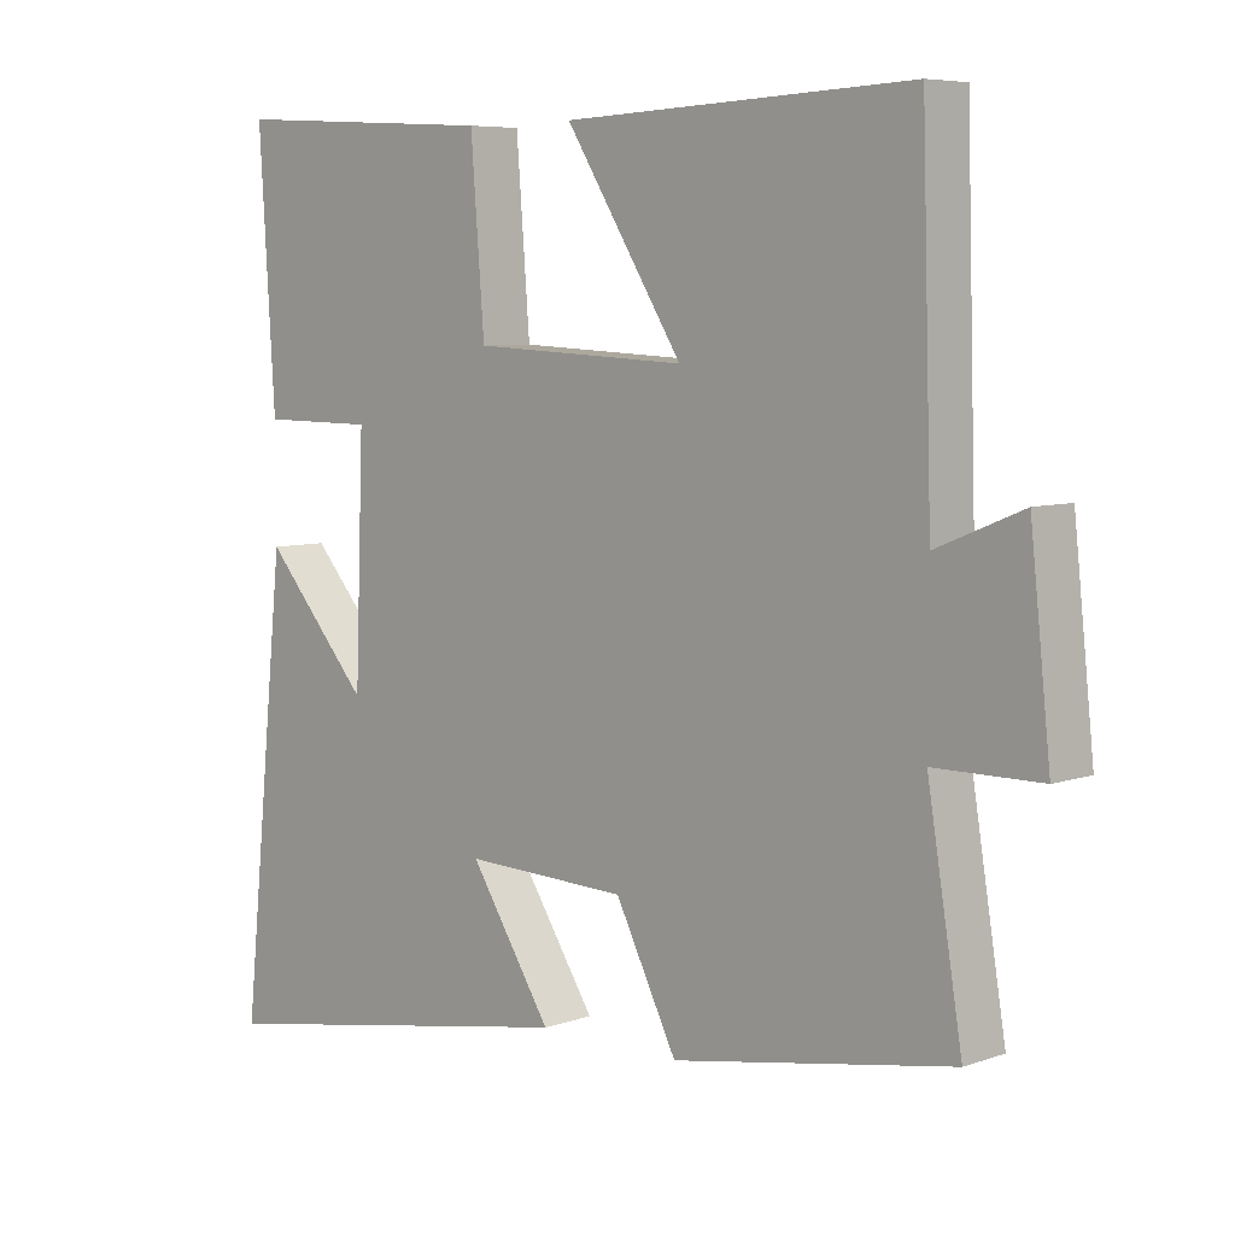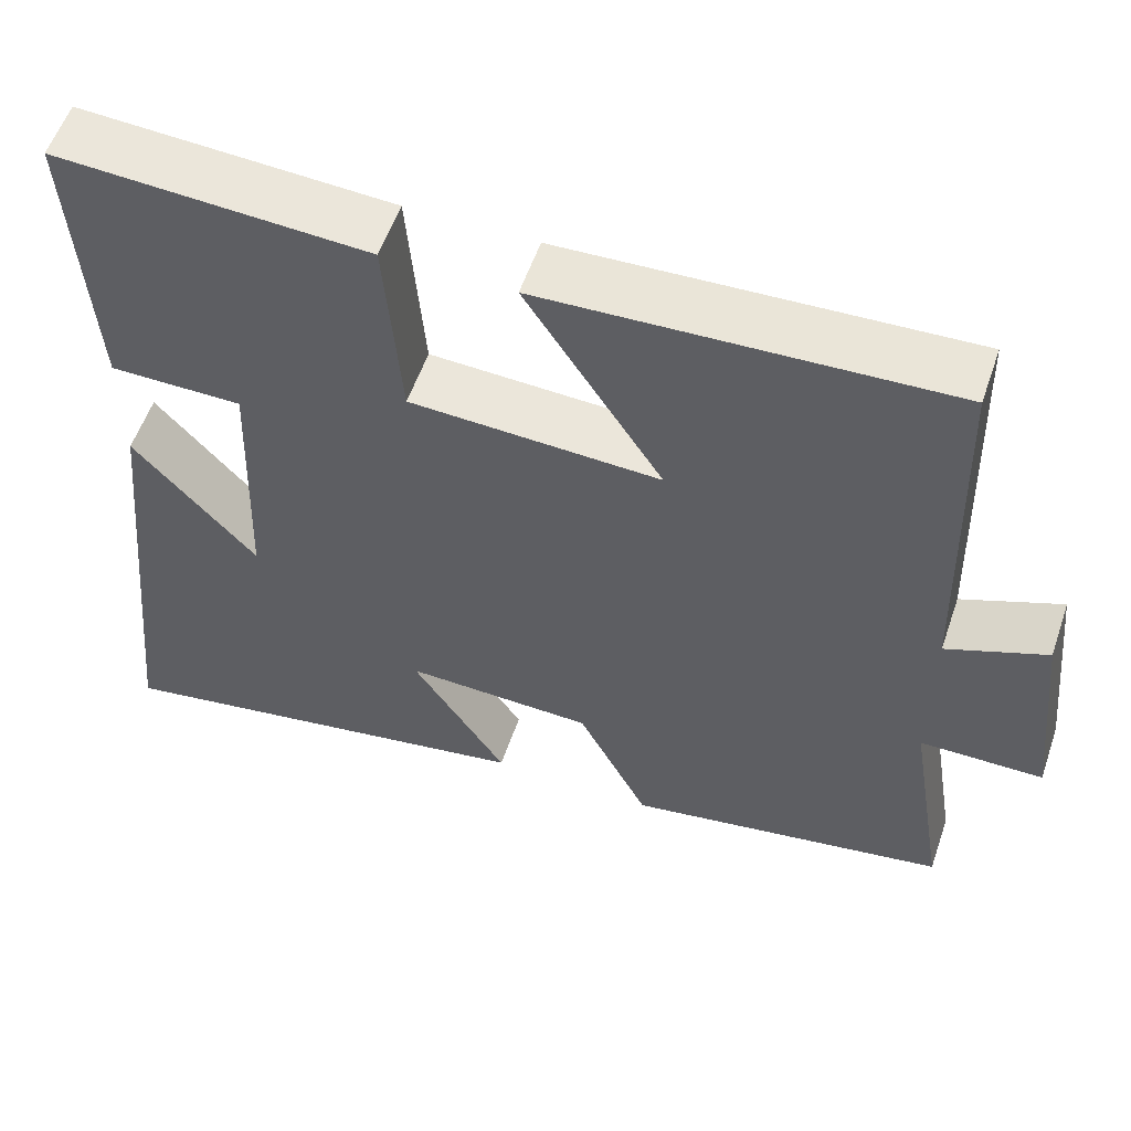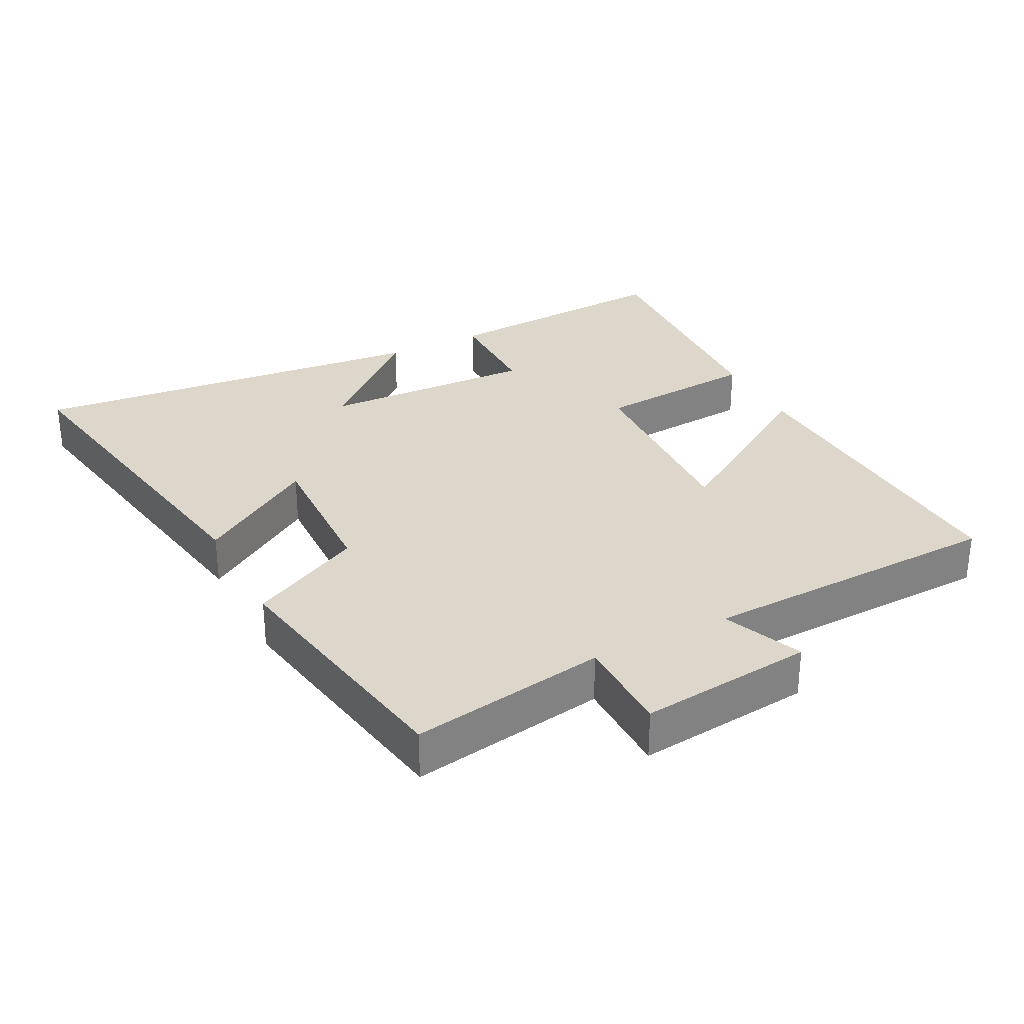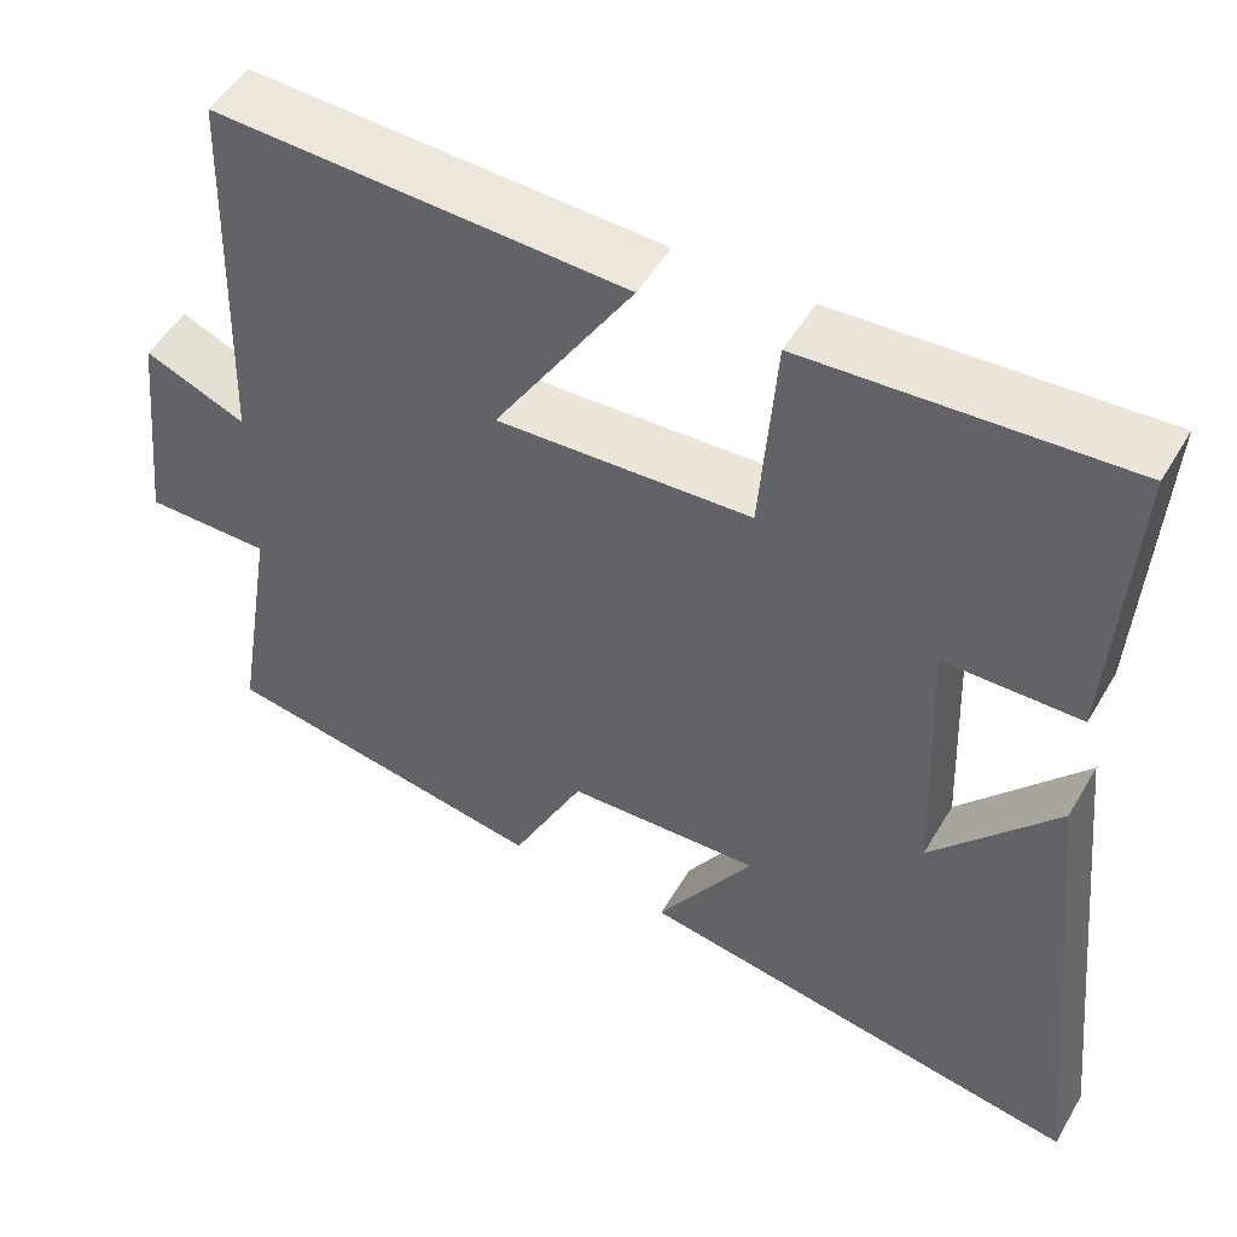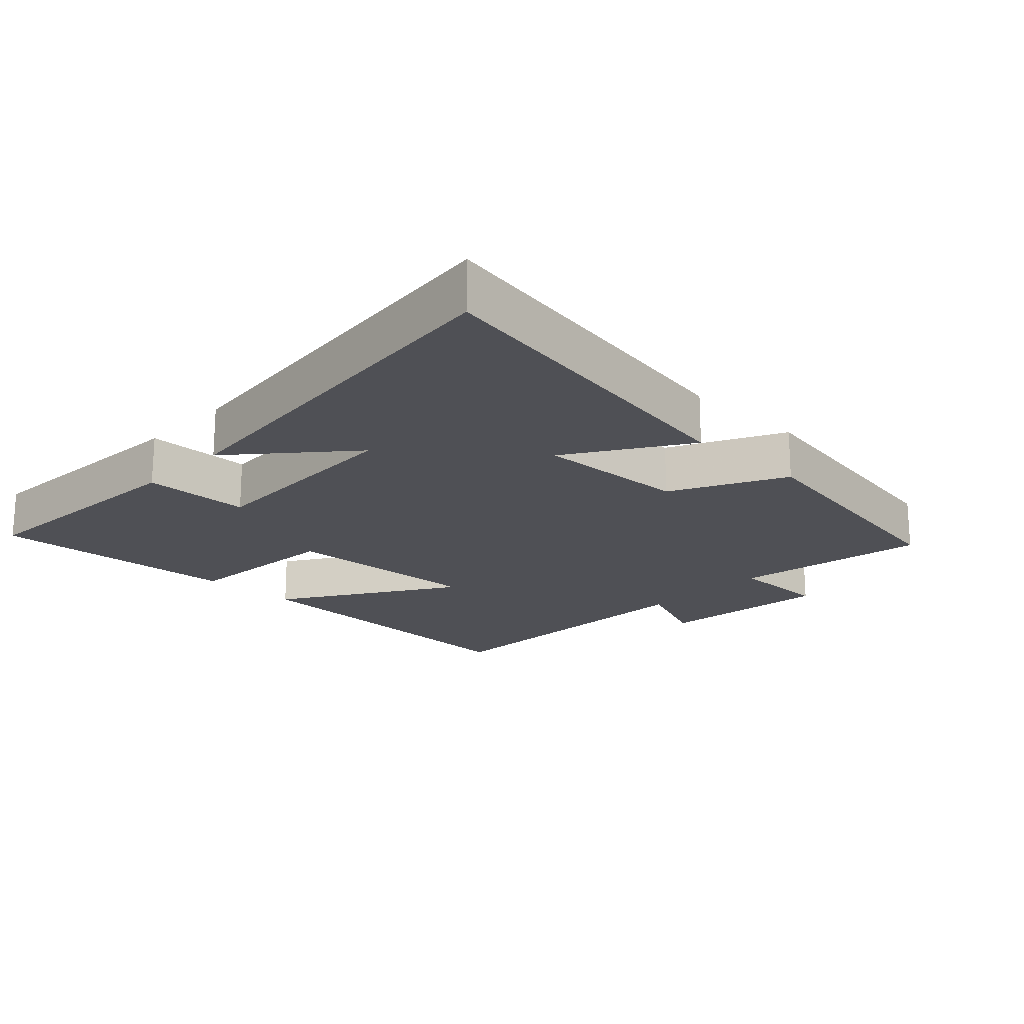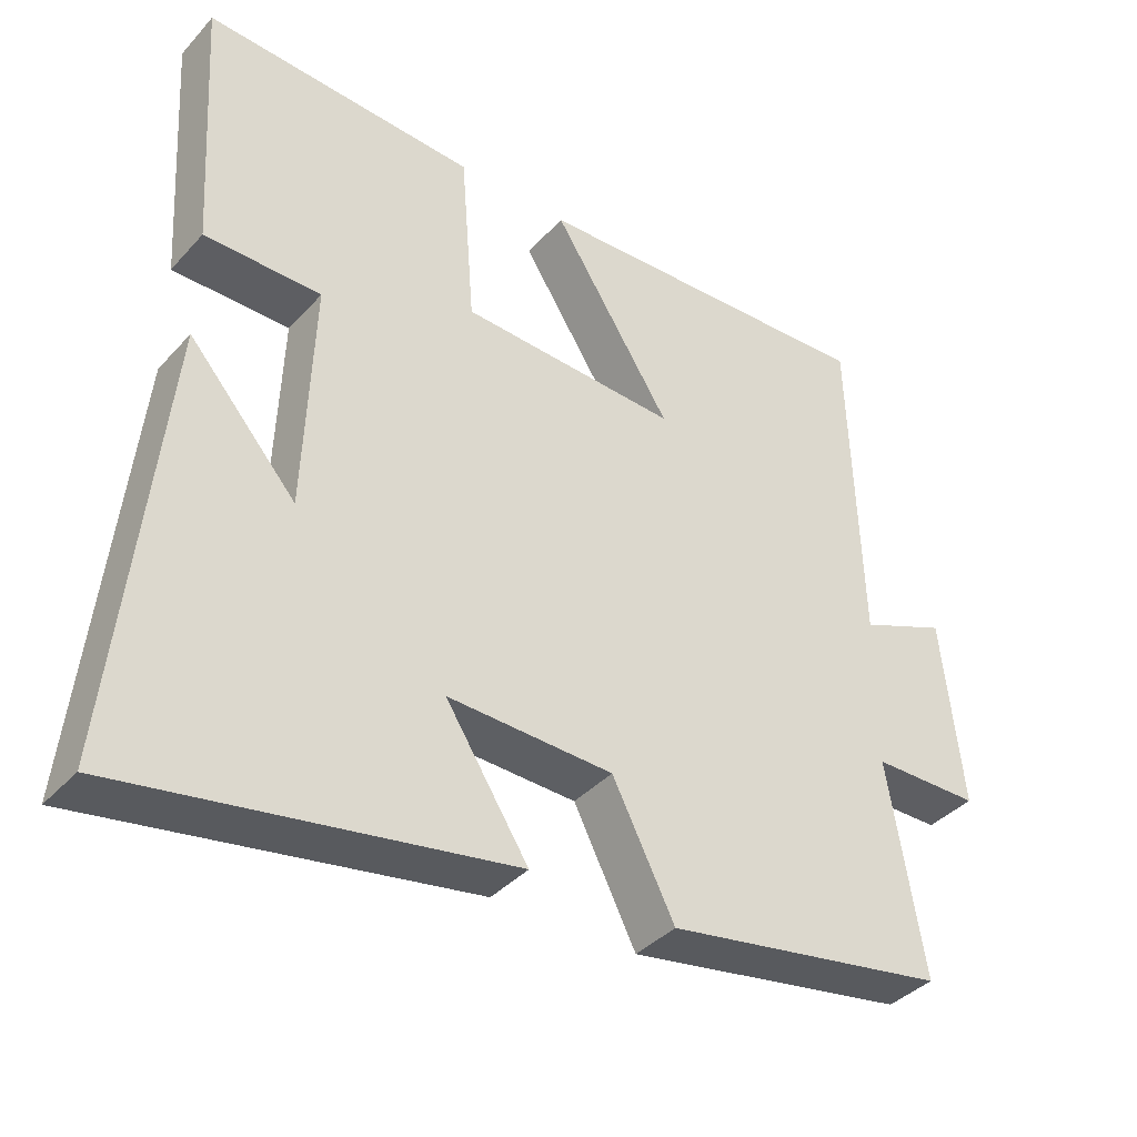
<metadata>
{"format":"obj","ext":"obj","renderer":"f3d","projection":"perspective","resolution":1024,"background":"white","views":[{"elev":6.6,"azim":-135.6,"up":"+Z"},{"elev":56.5,"azim":-161.1,"up":"+Z"},{"elev":30.5,"azim":-117.3,"up":"+Y"},{"elev":50.1,"azim":29.5,"up":"+Z"},{"elev":-19.4,"azim":136.4,"up":"+Y"},{"elev":-38.5,"azim":143.0,"up":"+Z"}]}
</metadata>
<code>
v 0.522 0.07 0.521
v 0.5 0.07 0.164
v 0.341 0.07 0.163
v 0.353 0.07 -0.157
v 0.5 0.07 0.01
v 0.562 0.07 -0.591
v 0.036 0.07 -0.5
v 0.149 0.07 -0.324
v -0.077 0.07 -0.332
v -0.162 0.07 -0.5
v -0.548 0.07 -0.433
v -0.5 0.07 -0.142
v -0.647 0.07 -0.141
v -0.619 0.07 0.119
v -0.5 0.07 0.07
v -0.486 0.07 0.521
v -0.004 0.07 0.5
v -0.167 0.07 0.244
v 0.131 0.07 0.258
v 0.15 0.07 0.5
v 0.522 0 0.521
v 0.5 0 0.164
v 0.341 0 0.163
v 0.353 0 -0.157
v 0.5 0 0.01
v 0.562 0 -0.591
v 0.036 0 -0.5
v 0.149 0 -0.324
v -0.077 0 -0.332
v -0.162 0 -0.5
v -0.548 0 -0.433
v -0.5 0 -0.142
v -0.647 0 -0.141
v -0.619 0 0.119
v -0.5 0 0.07
v -0.486 0 0.521
v -0.004 0 0.5
v -0.167 0 0.244
v 0.131 0 0.258
v 0.15 0 0.5
f 19 20 1 2
f 18 19 2 3
f 15 16 17 18
f 15 18 3 4
f 12 13 14 15
f 12 15 4
f 9 10 11 12
f 8 9 12 4
f 7 8 4
f 6 7 4
f 4 5 6
f 22 21 40 39
f 23 22 39 38
f 38 37 36 35
f 24 23 38 35
f 35 34 33 32
f 24 35 32
f 32 31 30 29
f 24 32 29 28
f 24 28 27
f 24 27 26
f 26 25 24
f 1 21 22 2
f 2 22 23 3
f 3 23 24 4
f 4 24 25 5
f 5 25 26 6
f 6 26 27 7
f 7 27 28 8
f 8 28 29 9
f 9 29 30 10
f 10 30 31 11
f 11 31 32 12
f 12 32 33 13
f 13 33 34 14
f 14 34 35 15
f 15 35 36 16
f 16 36 37 17
f 17 37 38 18
f 18 38 39 19
f 19 39 40 20
f 20 40 21 1

</code>
